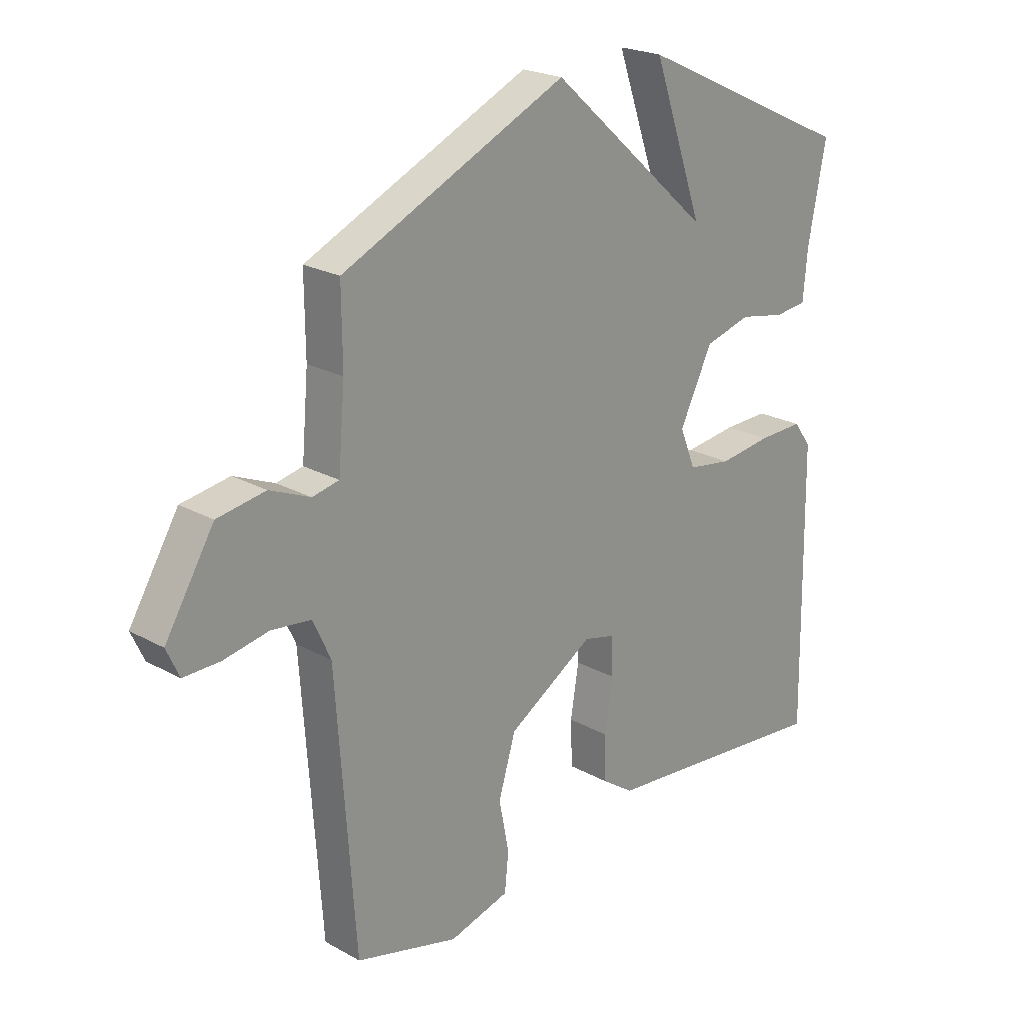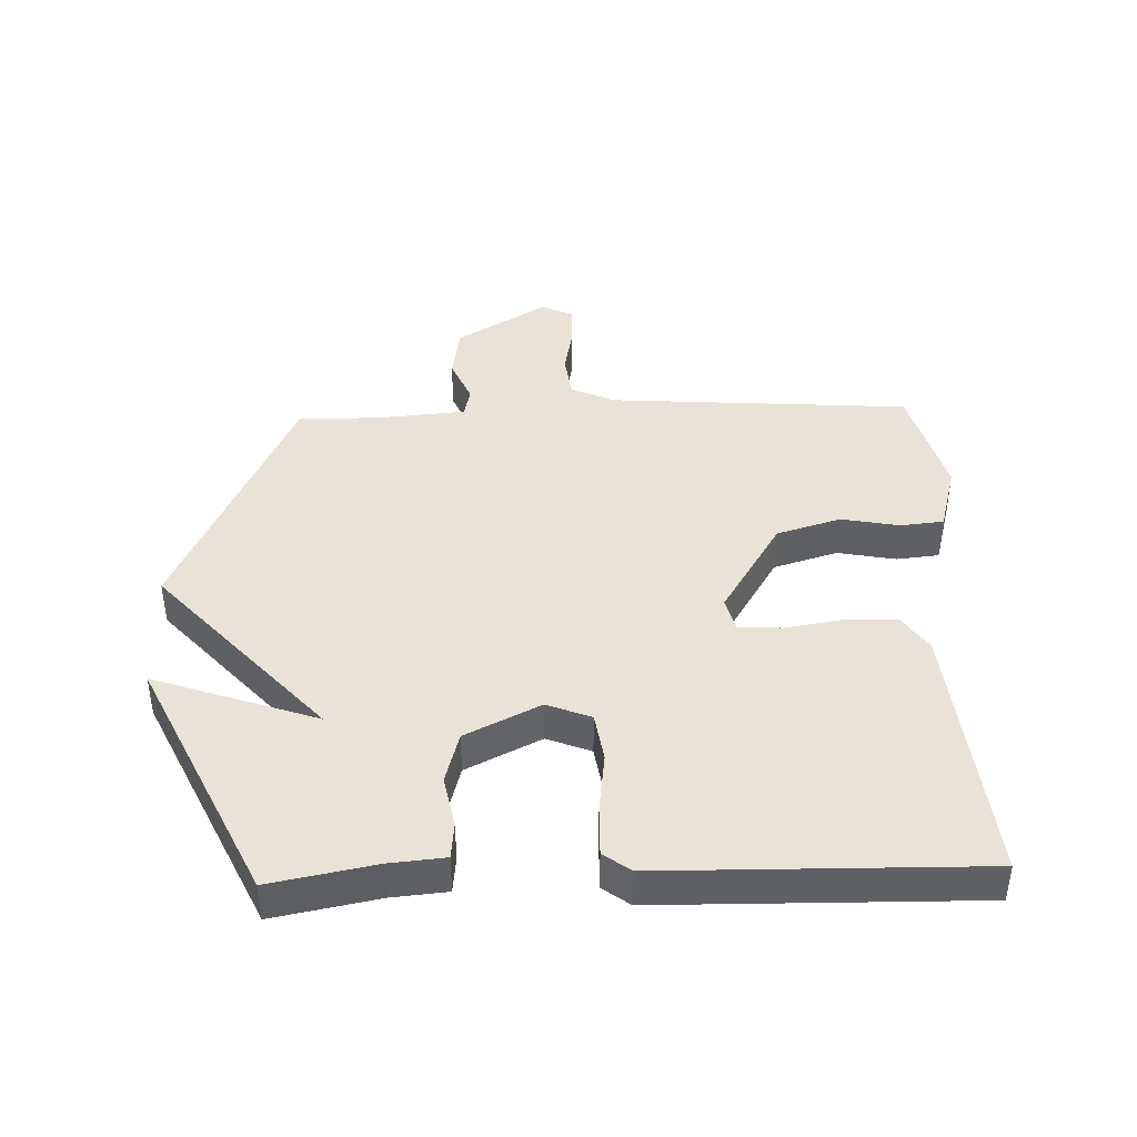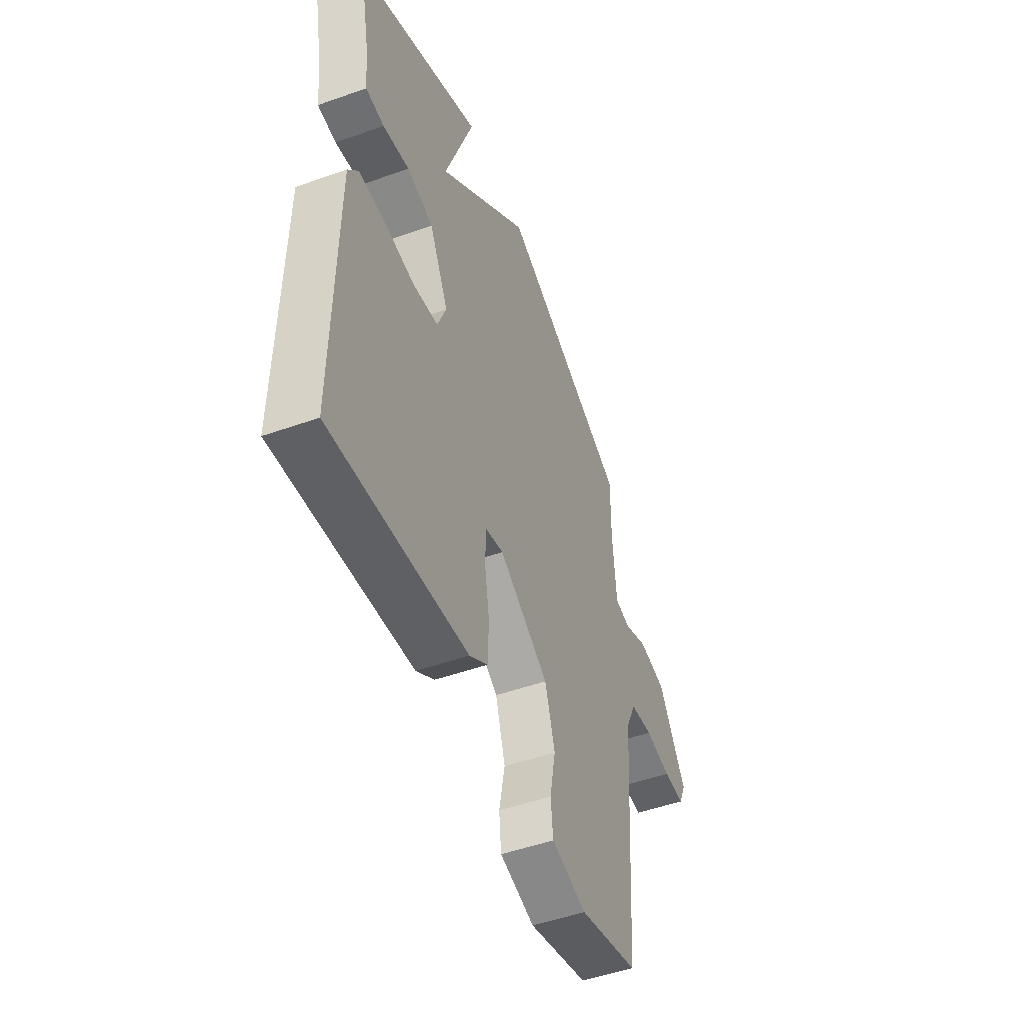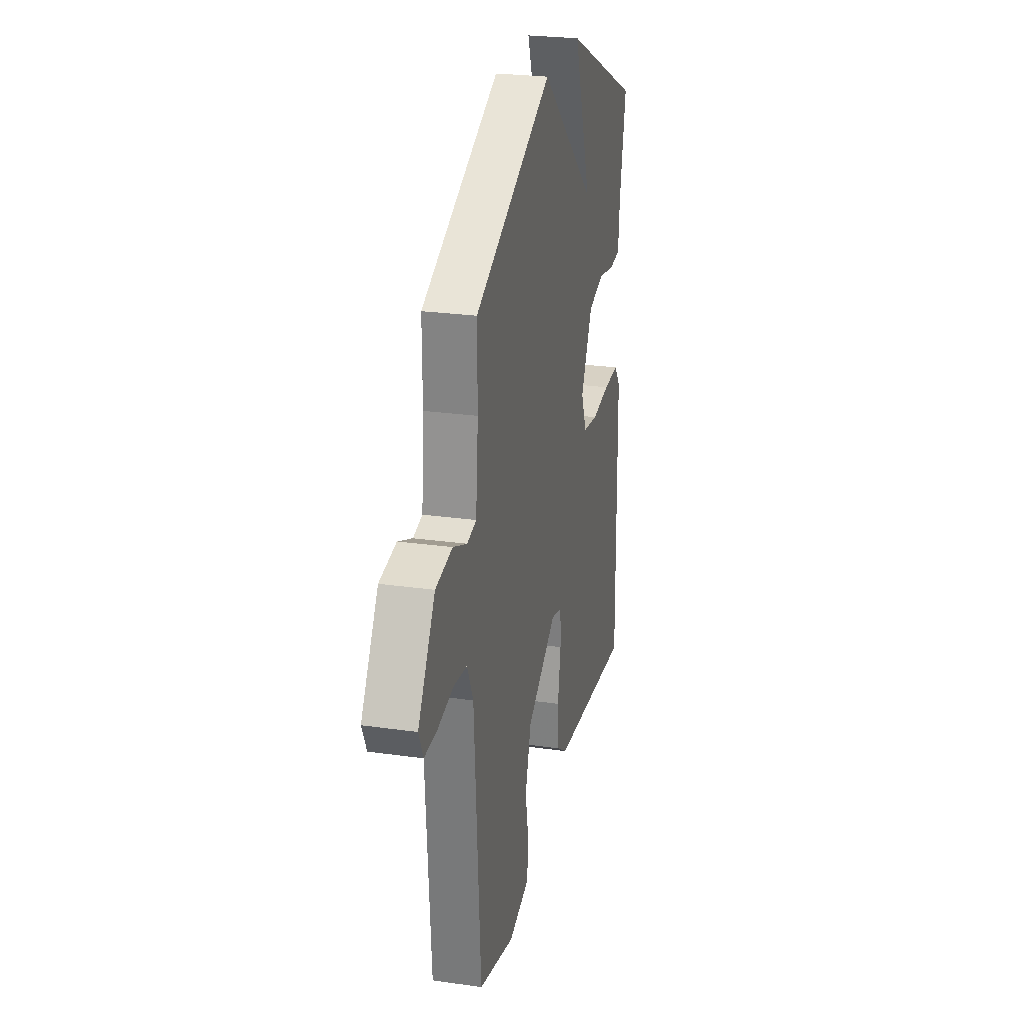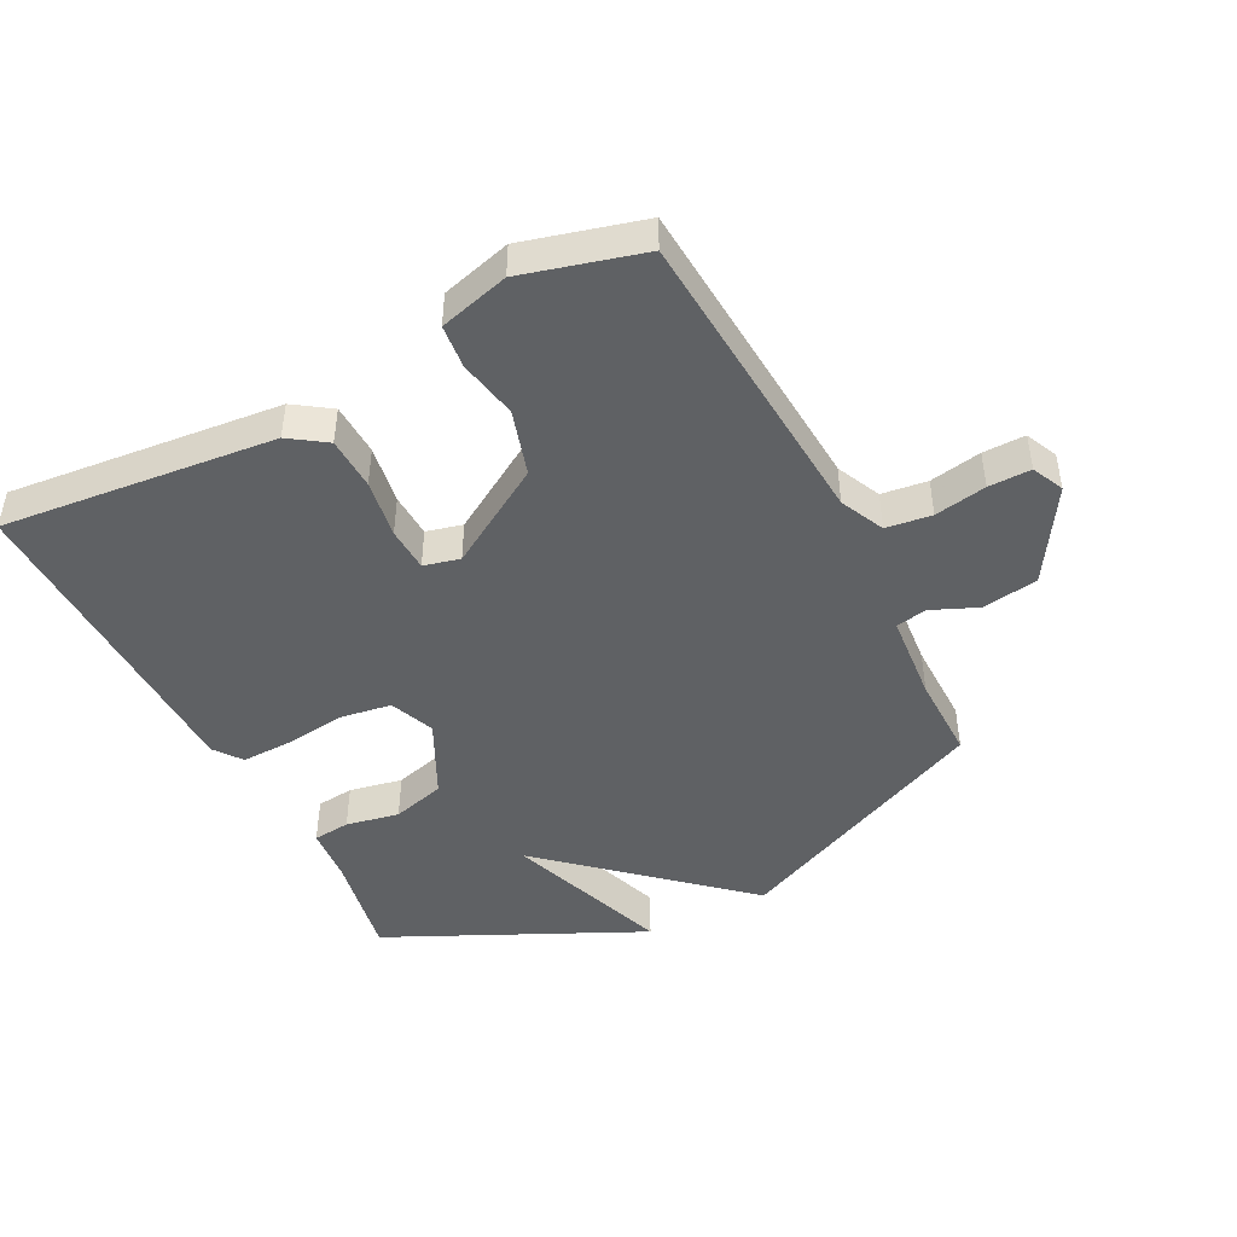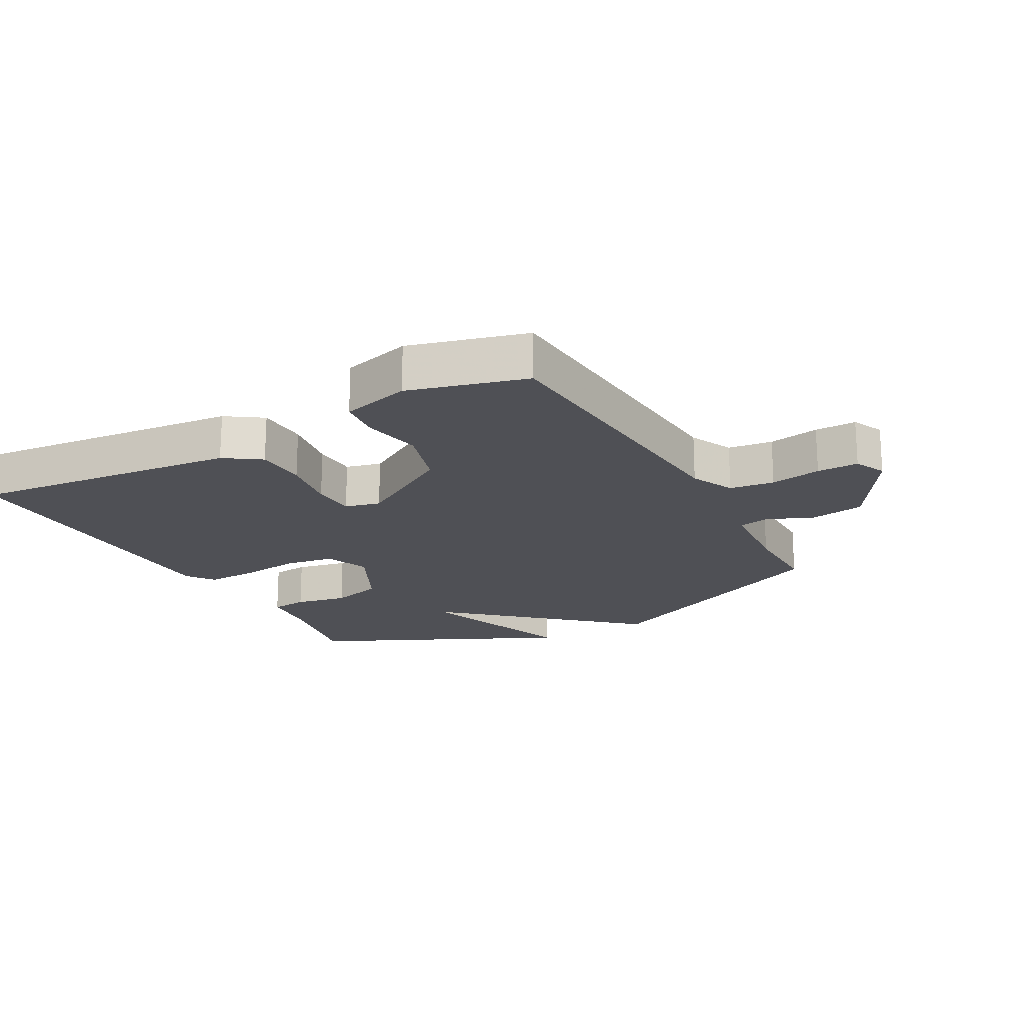
<metadata>
{"format":"obj","ext":"obj","renderer":"f3d","projection":"perspective","resolution":1024,"background":"white","views":[{"elev":22.4,"azim":-46.2,"up":"+Z"},{"elev":41.6,"azim":88.1,"up":"+Y"},{"elev":-49.4,"azim":111.5,"up":"+Z"},{"elev":25.8,"azim":-77.2,"up":"+Z"},{"elev":-45.7,"azim":-152.9,"up":"+Y"},{"elev":-19.4,"azim":-151.2,"up":"+Y"}]}
</metadata>
<code>
v 0.5 0.07 0.5
v 0.468 0.07 0.334
v 0.46 0.07 0.246
v 0.402 0.07 0.24
v 0.319 0.07 0.256
v 0.236 0.07 0.233
v 0.177 0.07 0.114
v 0.205 0.07 0.044
v 0.284 0.07 0.032
v 0.379 0.07 0.044
v 0.46 0.07 0.046
v 0.492 0.07 0.003
v 0.5 0.07 -0.5
v 0.074 0.07 -0.458
v 0.017 0.07 -0.419
v 0.014 0.07 -0.337
v 0.029 0.07 -0.245
v 0.026 0.07 -0.176
v -0.03 0.07 -0.162
v -0.185 0.07 -0.257
v -0.216 0.07 -0.359
v -0.198 0.07 -0.452
v -0.205 0.07 -0.52
v -0.314 0.07 -0.55
v -0.5 0.07 -0.5
v -0.534 0.07 -0.02
v -0.566 0.07 0.049
v -0.637 0.07 0.058
v -0.718 0.07 0.043
v -0.784 0.07 0.042
v -0.807 0.07 0.092
v -0.719 0.07 0.236
v -0.632 0.07 0.25
v -0.559 0.07 0.219
v -0.511 0.07 0.229
v -0.499 0.07 0.367
v -0.5 0.07 0.5
v -0.095 0.07 0.686
v 0.196 0.07 0.428
v 0.105 0.07 0.686
v 0.5 0 0.5
v 0.468 0 0.334
v 0.46 0 0.246
v 0.402 0 0.24
v 0.319 0 0.256
v 0.236 0 0.233
v 0.177 0 0.114
v 0.205 0 0.044
v 0.284 0 0.032
v 0.379 0 0.044
v 0.46 0 0.046
v 0.492 0 0.003
v 0.5 0 -0.5
v 0.074 0 -0.458
v 0.017 0 -0.419
v 0.014 0 -0.337
v 0.029 0 -0.245
v 0.026 0 -0.176
v -0.03 0 -0.162
v -0.185 0 -0.257
v -0.216 0 -0.359
v -0.198 0 -0.452
v -0.205 0 -0.52
v -0.314 0 -0.55
v -0.5 0 -0.5
v -0.534 0 -0.02
v -0.566 0 0.049
v -0.637 0 0.058
v -0.718 0 0.043
v -0.784 0 0.042
v -0.807 0 0.092
v -0.719 0 0.236
v -0.632 0 0.25
v -0.559 0 0.219
v -0.511 0 0.229
v -0.499 0 0.367
v -0.5 0 0.5
v -0.095 0 0.686
v 0.196 0 0.428
v 0.105 0 0.686
f 39 40 1 2
f 36 37 38 39
f 35 36 39 2
f 34 35 2
f 32 33 34
f 31 32 34
f 30 31 34
f 29 30 34
f 28 29 34
f 27 28 34 2
f 26 27 2
f 24 25 26
f 23 24 26
f 22 23 26
f 21 22 26
f 20 21 26
f 19 20 26
f 18 19 26
f 15 16 17
f 14 15 17
f 13 14 17
f 12 13 17
f 11 12 17
f 10 11 17
f 9 10 17
f 8 9 17 18
f 7 8 18 26
f 2 3 4 5
f 2 5 6
f 26 2 6
f 6 7 26
f 42 41 80 79
f 79 78 77 76
f 42 79 76 75
f 42 75 74
f 74 73 72
f 74 72 71
f 74 71 70
f 74 70 69
f 74 69 68
f 42 74 68 67
f 42 67 66
f 66 65 64
f 66 64 63
f 66 63 62
f 66 62 61
f 66 61 60
f 66 60 59
f 66 59 58
f 57 56 55
f 57 55 54
f 57 54 53
f 57 53 52
f 57 52 51
f 57 51 50
f 57 50 49
f 58 57 49 48
f 66 58 48 47
f 45 44 43 42
f 46 45 42
f 46 42 66
f 66 47 46
f 1 41 42 2
f 2 42 43 3
f 3 43 44 4
f 4 44 45 5
f 5 45 46 6
f 6 46 47 7
f 7 47 48 8
f 8 48 49 9
f 9 49 50 10
f 10 50 51 11
f 11 51 52 12
f 12 52 53 13
f 13 53 54 14
f 14 54 55 15
f 15 55 56 16
f 16 56 57 17
f 17 57 58 18
f 18 58 59 19
f 19 59 60 20
f 20 60 61 21
f 21 61 62 22
f 22 62 63 23
f 23 63 64 24
f 24 64 65 25
f 25 65 66 26
f 26 66 67 27
f 27 67 68 28
f 28 68 69 29
f 29 69 70 30
f 30 70 71 31
f 31 71 72 32
f 32 72 73 33
f 33 73 74 34
f 34 74 75 35
f 35 75 76 36
f 36 76 77 37
f 37 77 78 38
f 38 78 79 39
f 39 79 80 40
f 40 80 41 1

</code>
